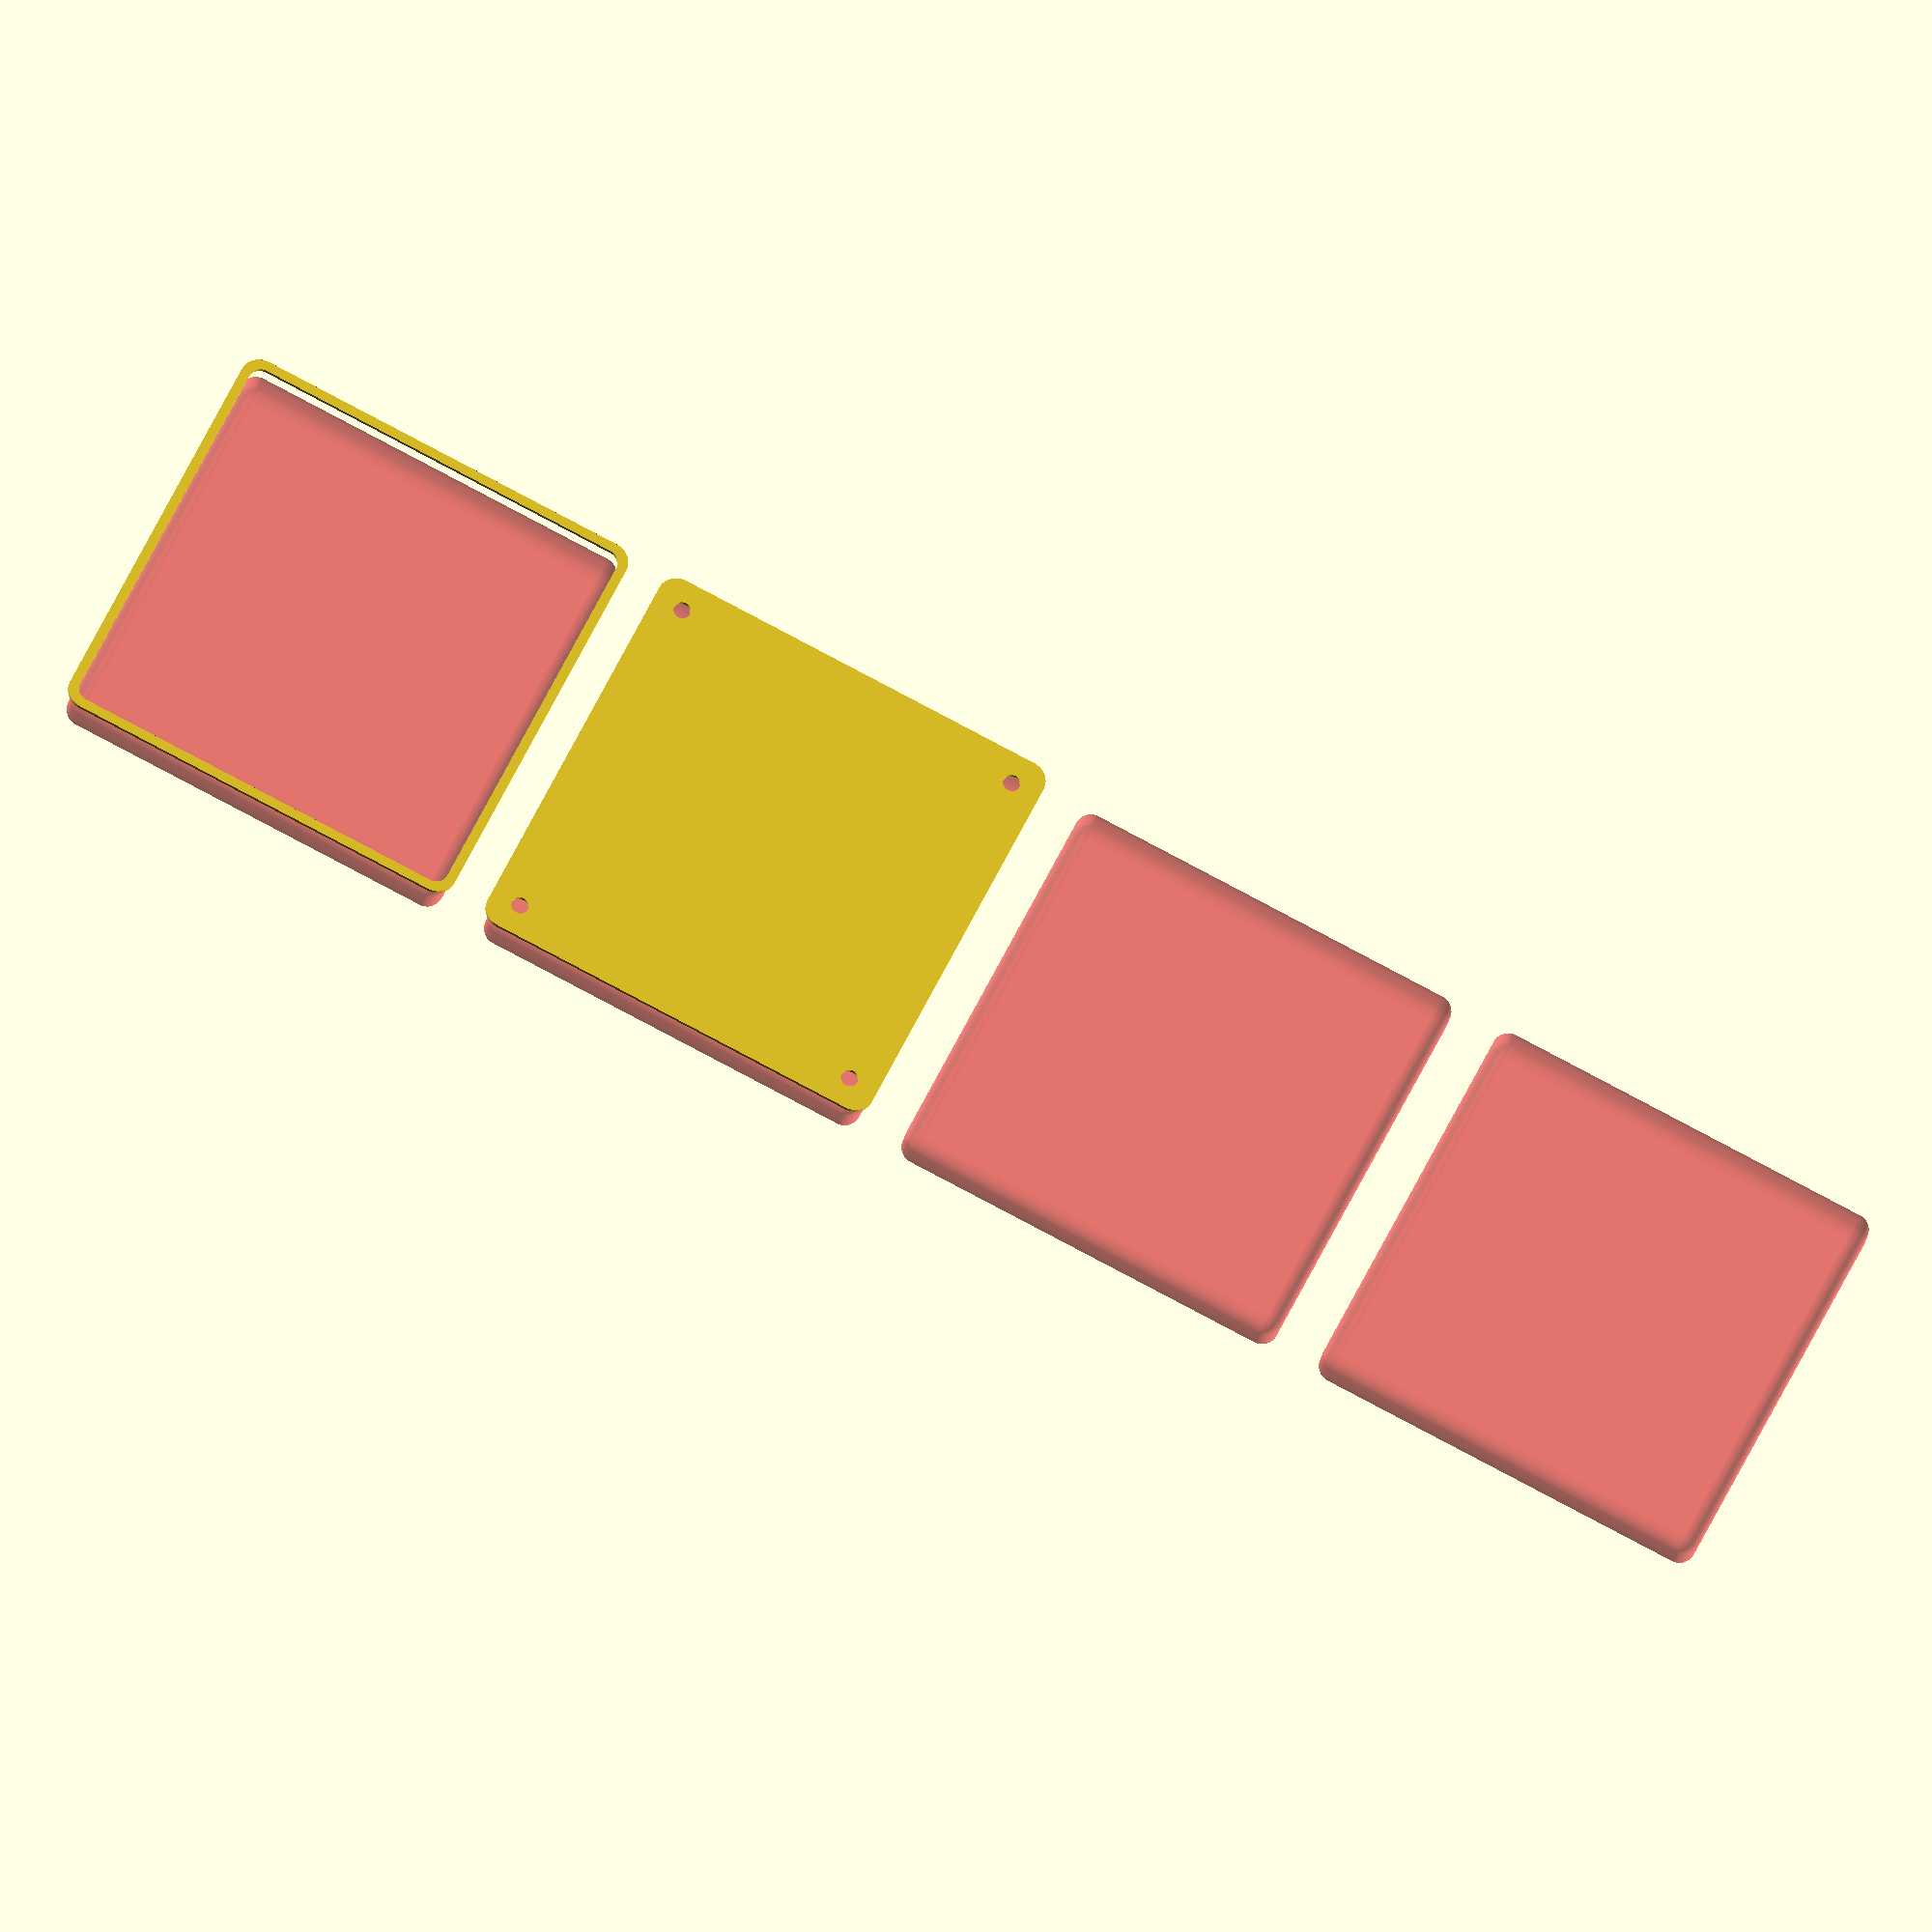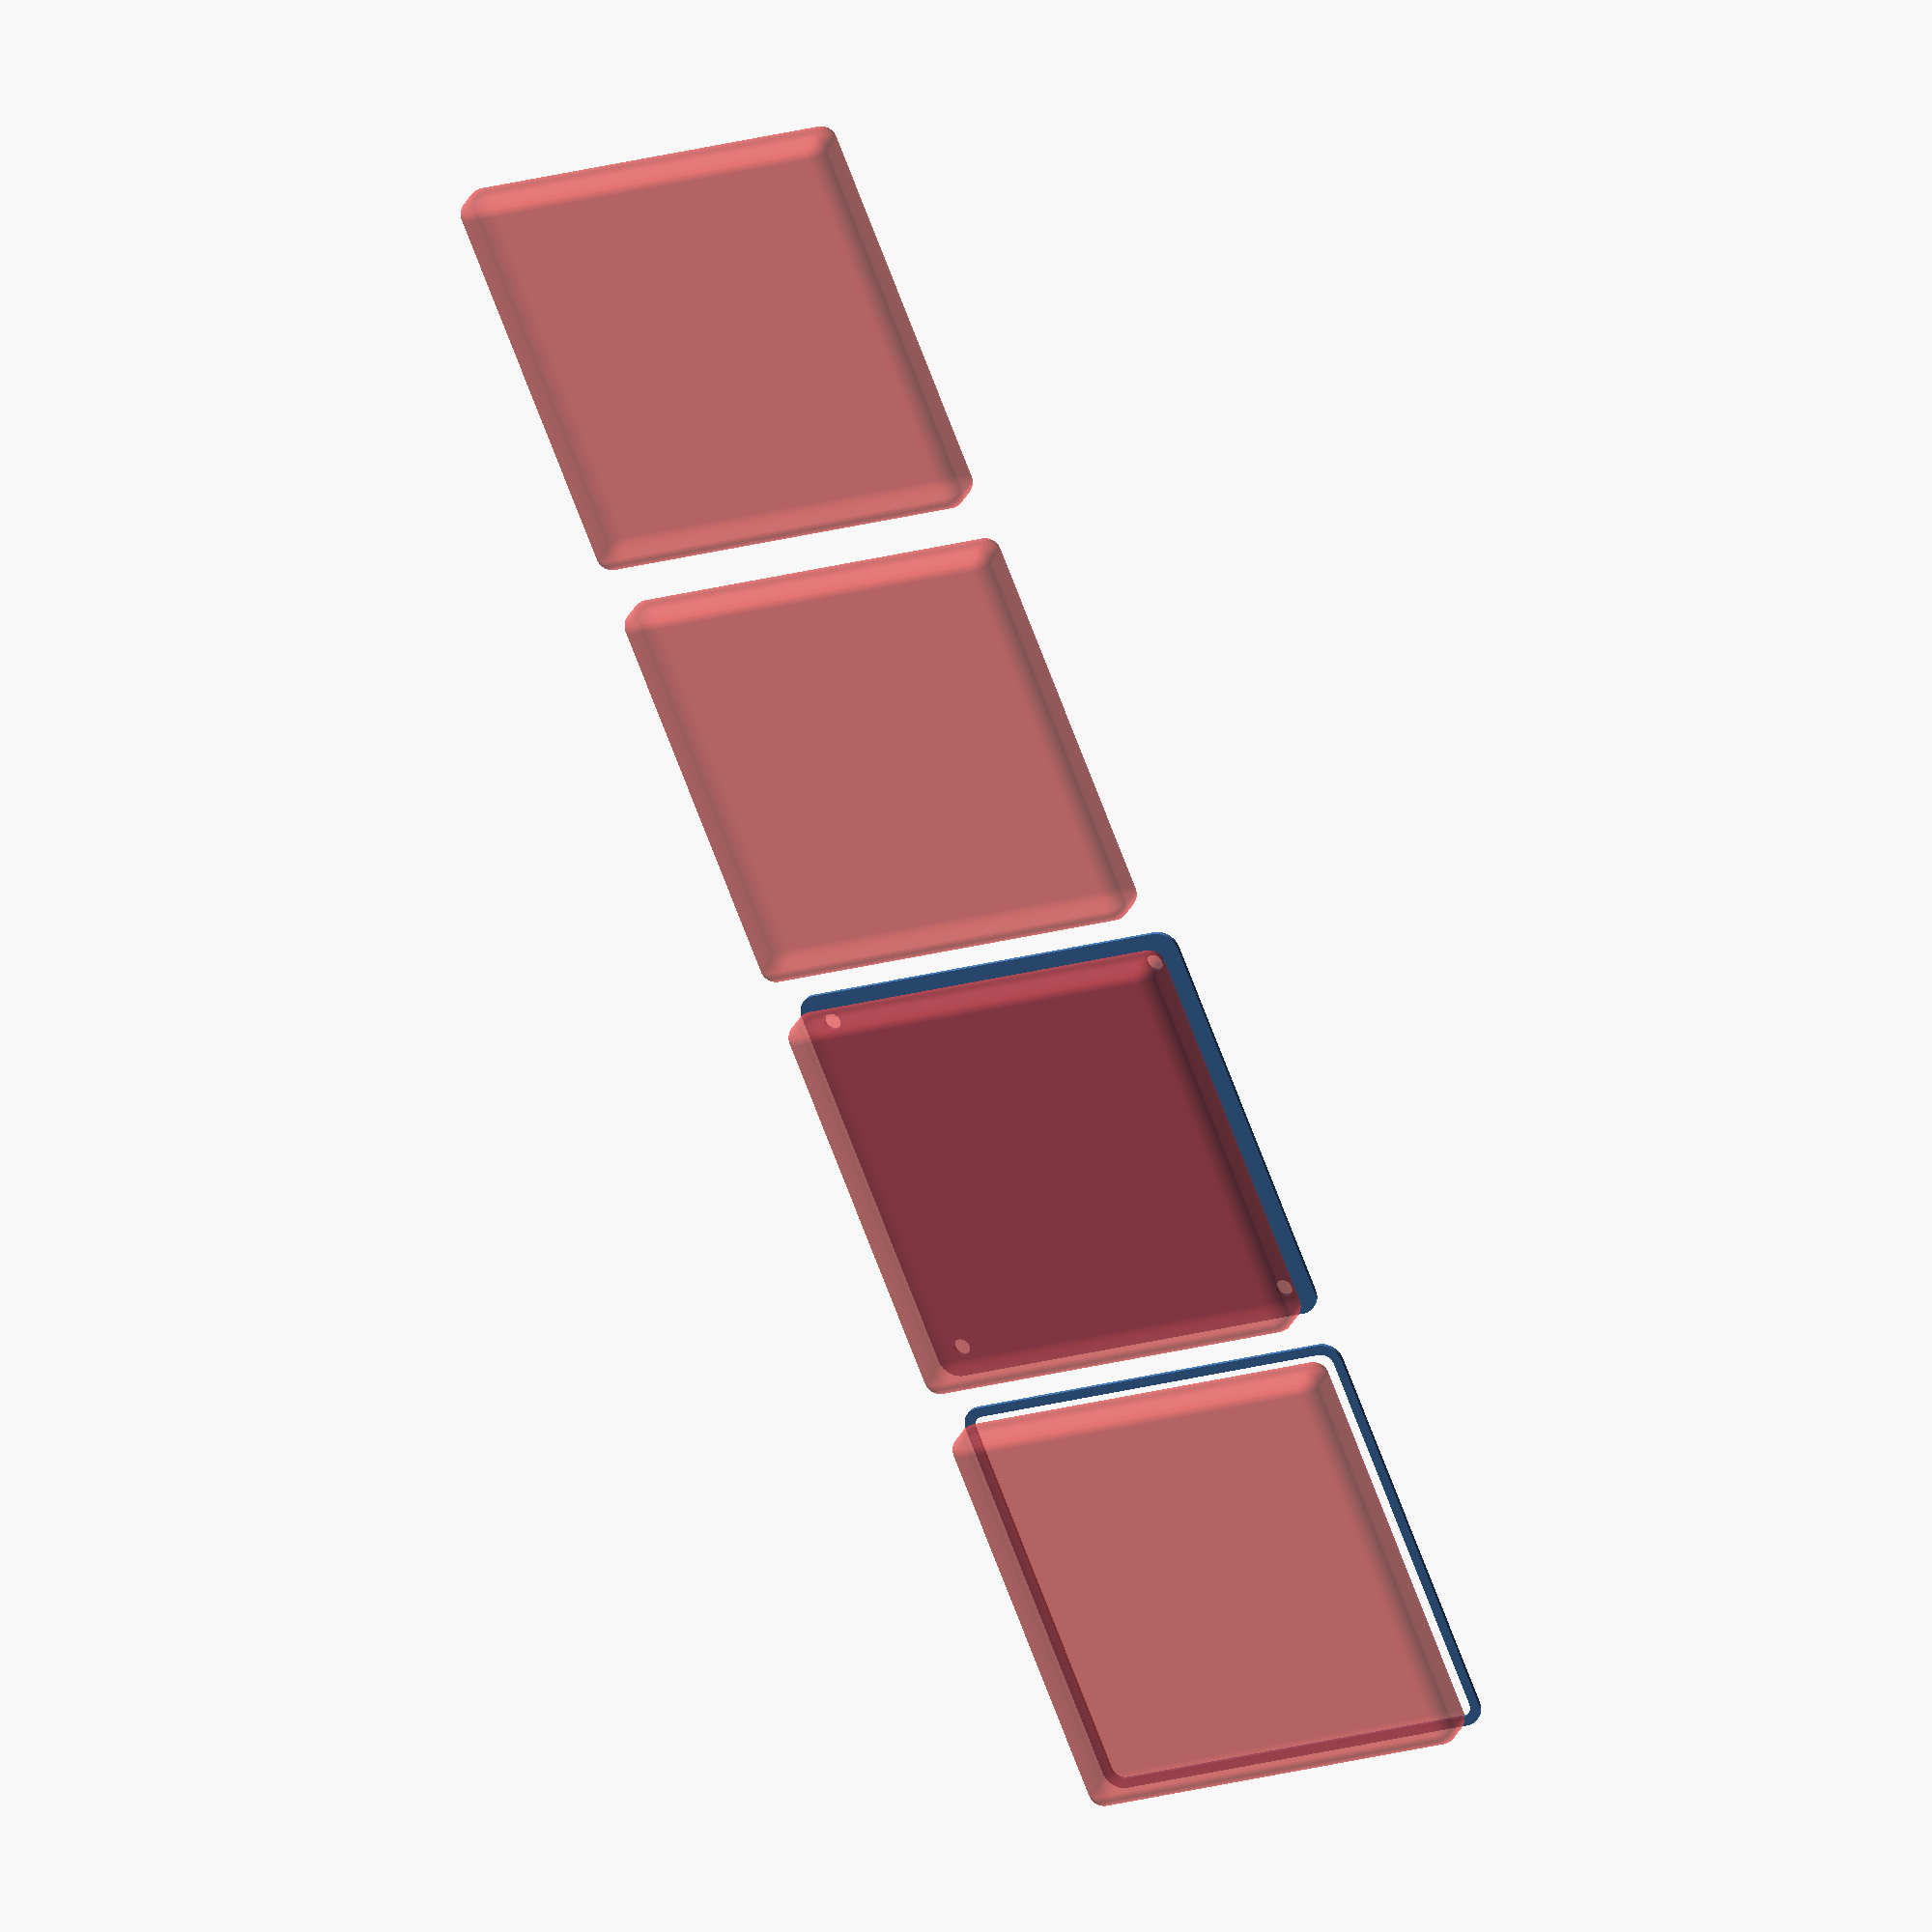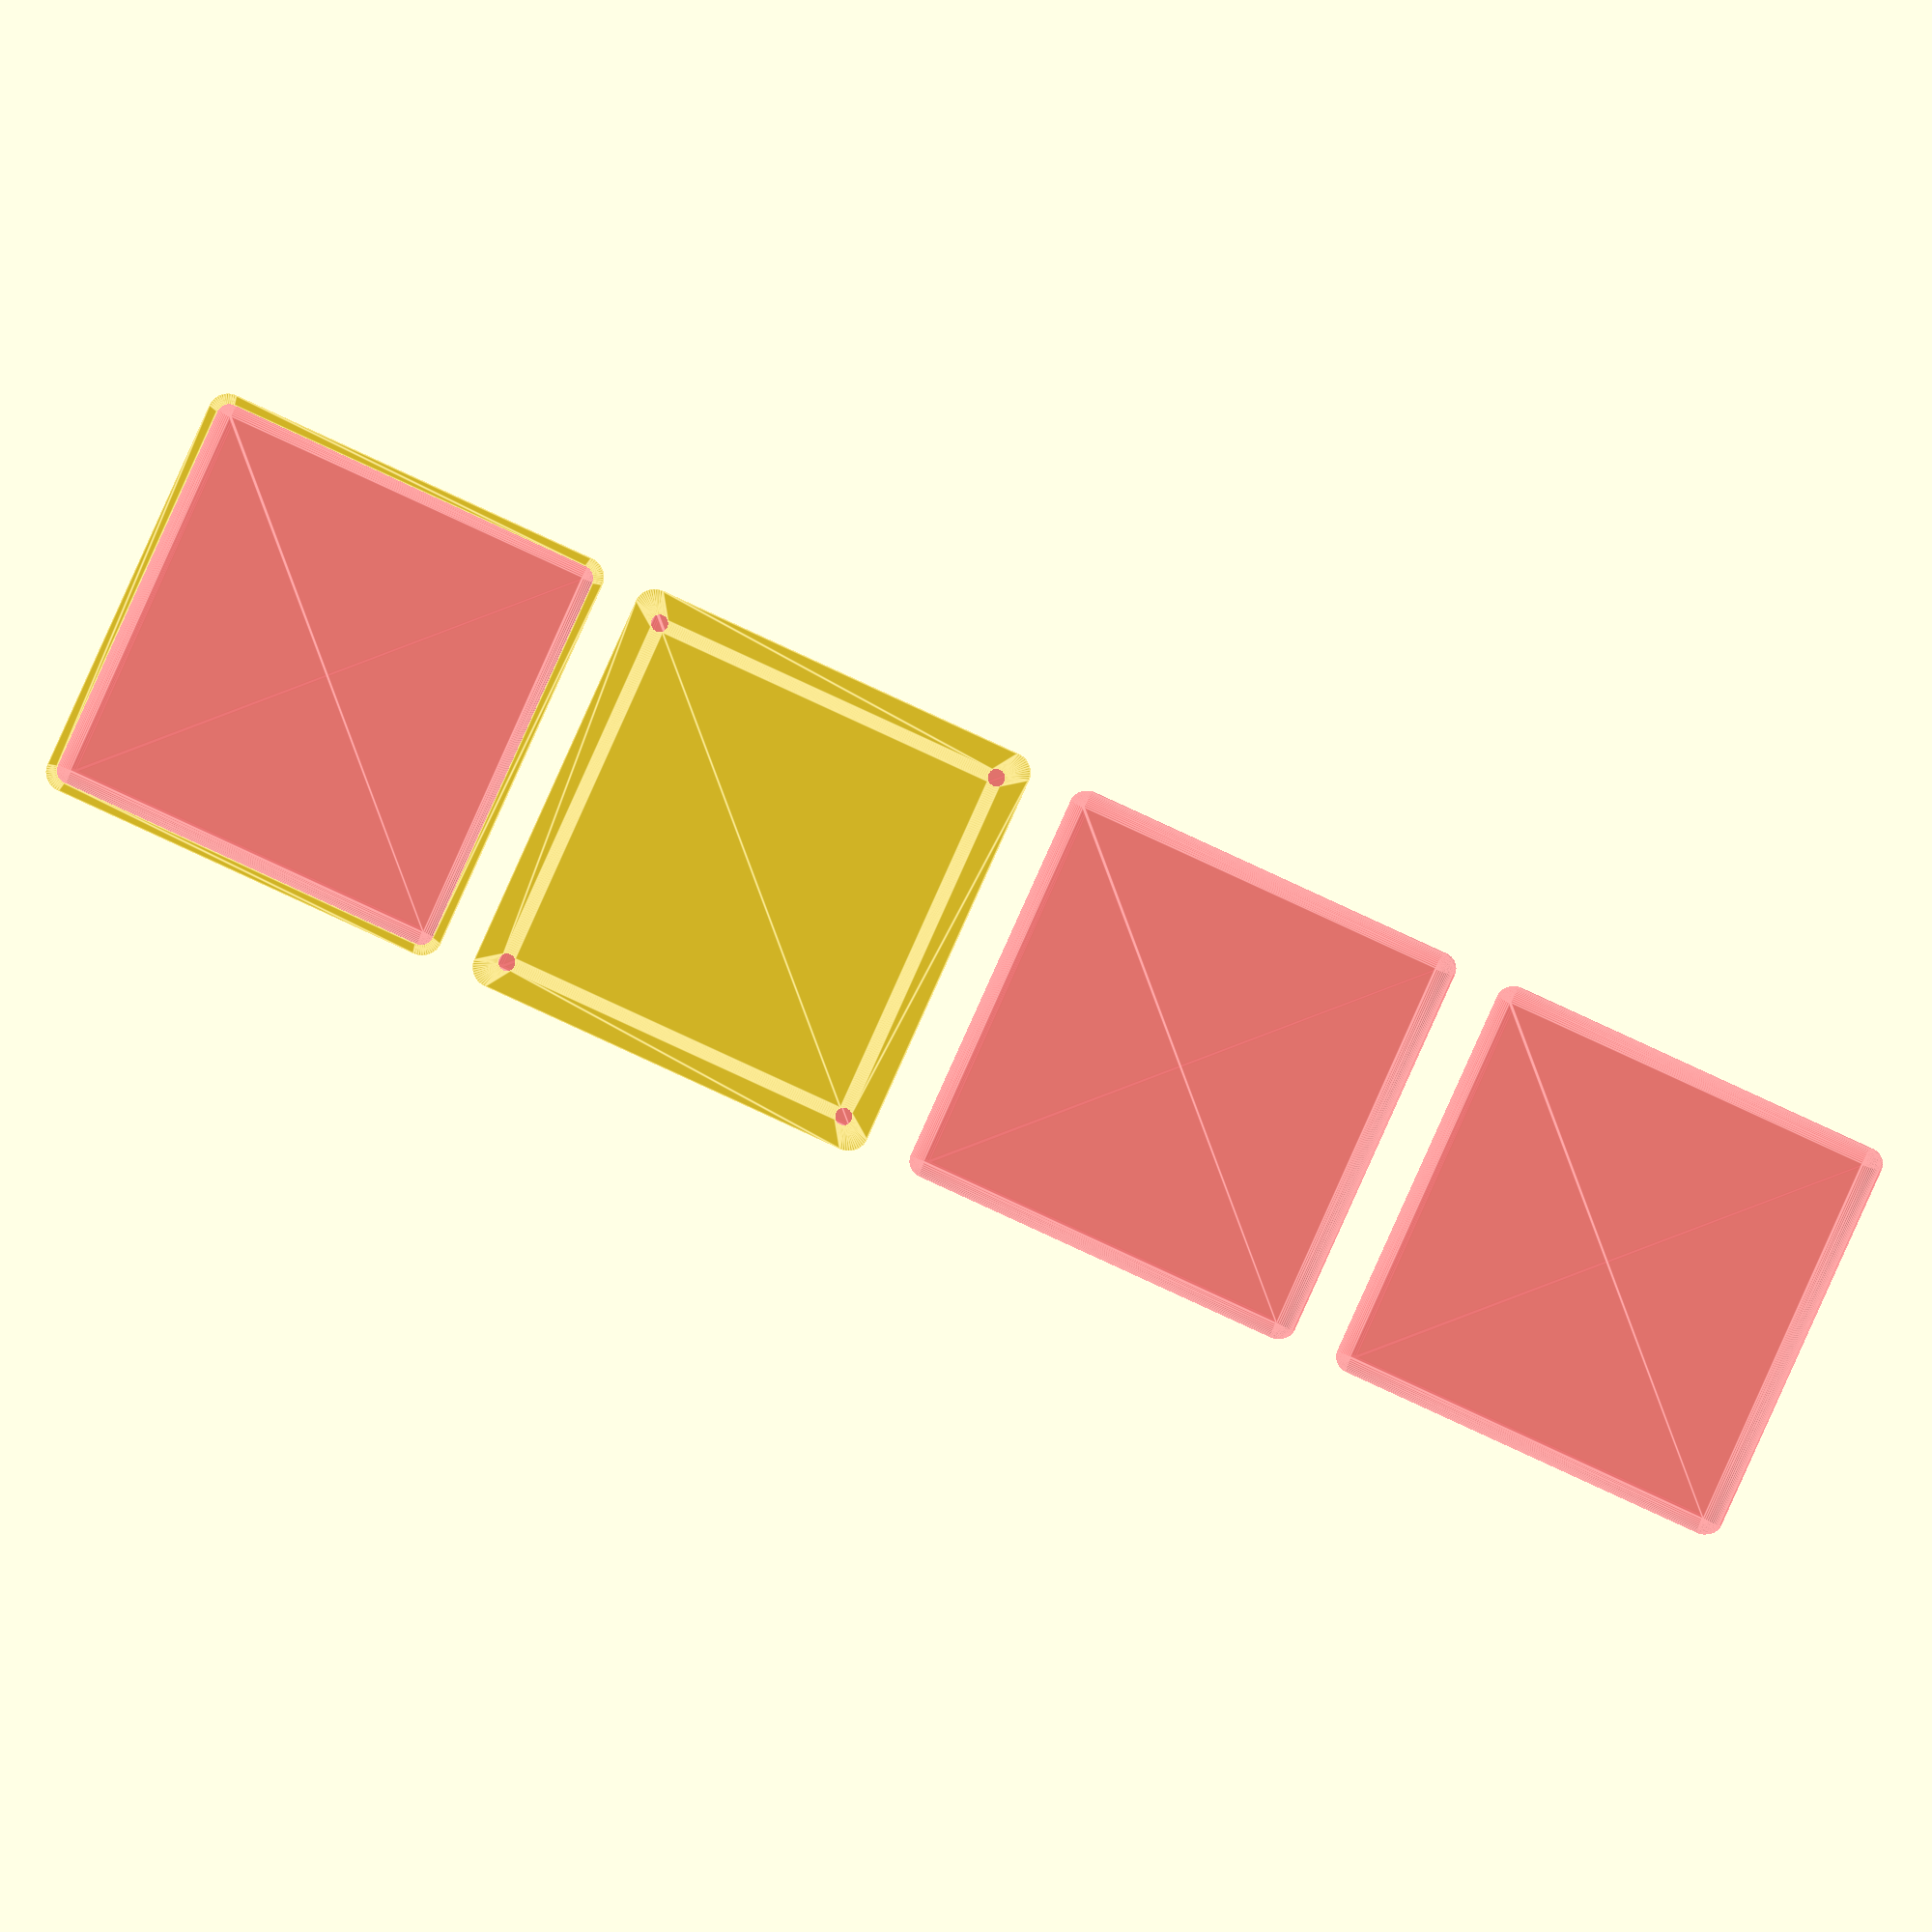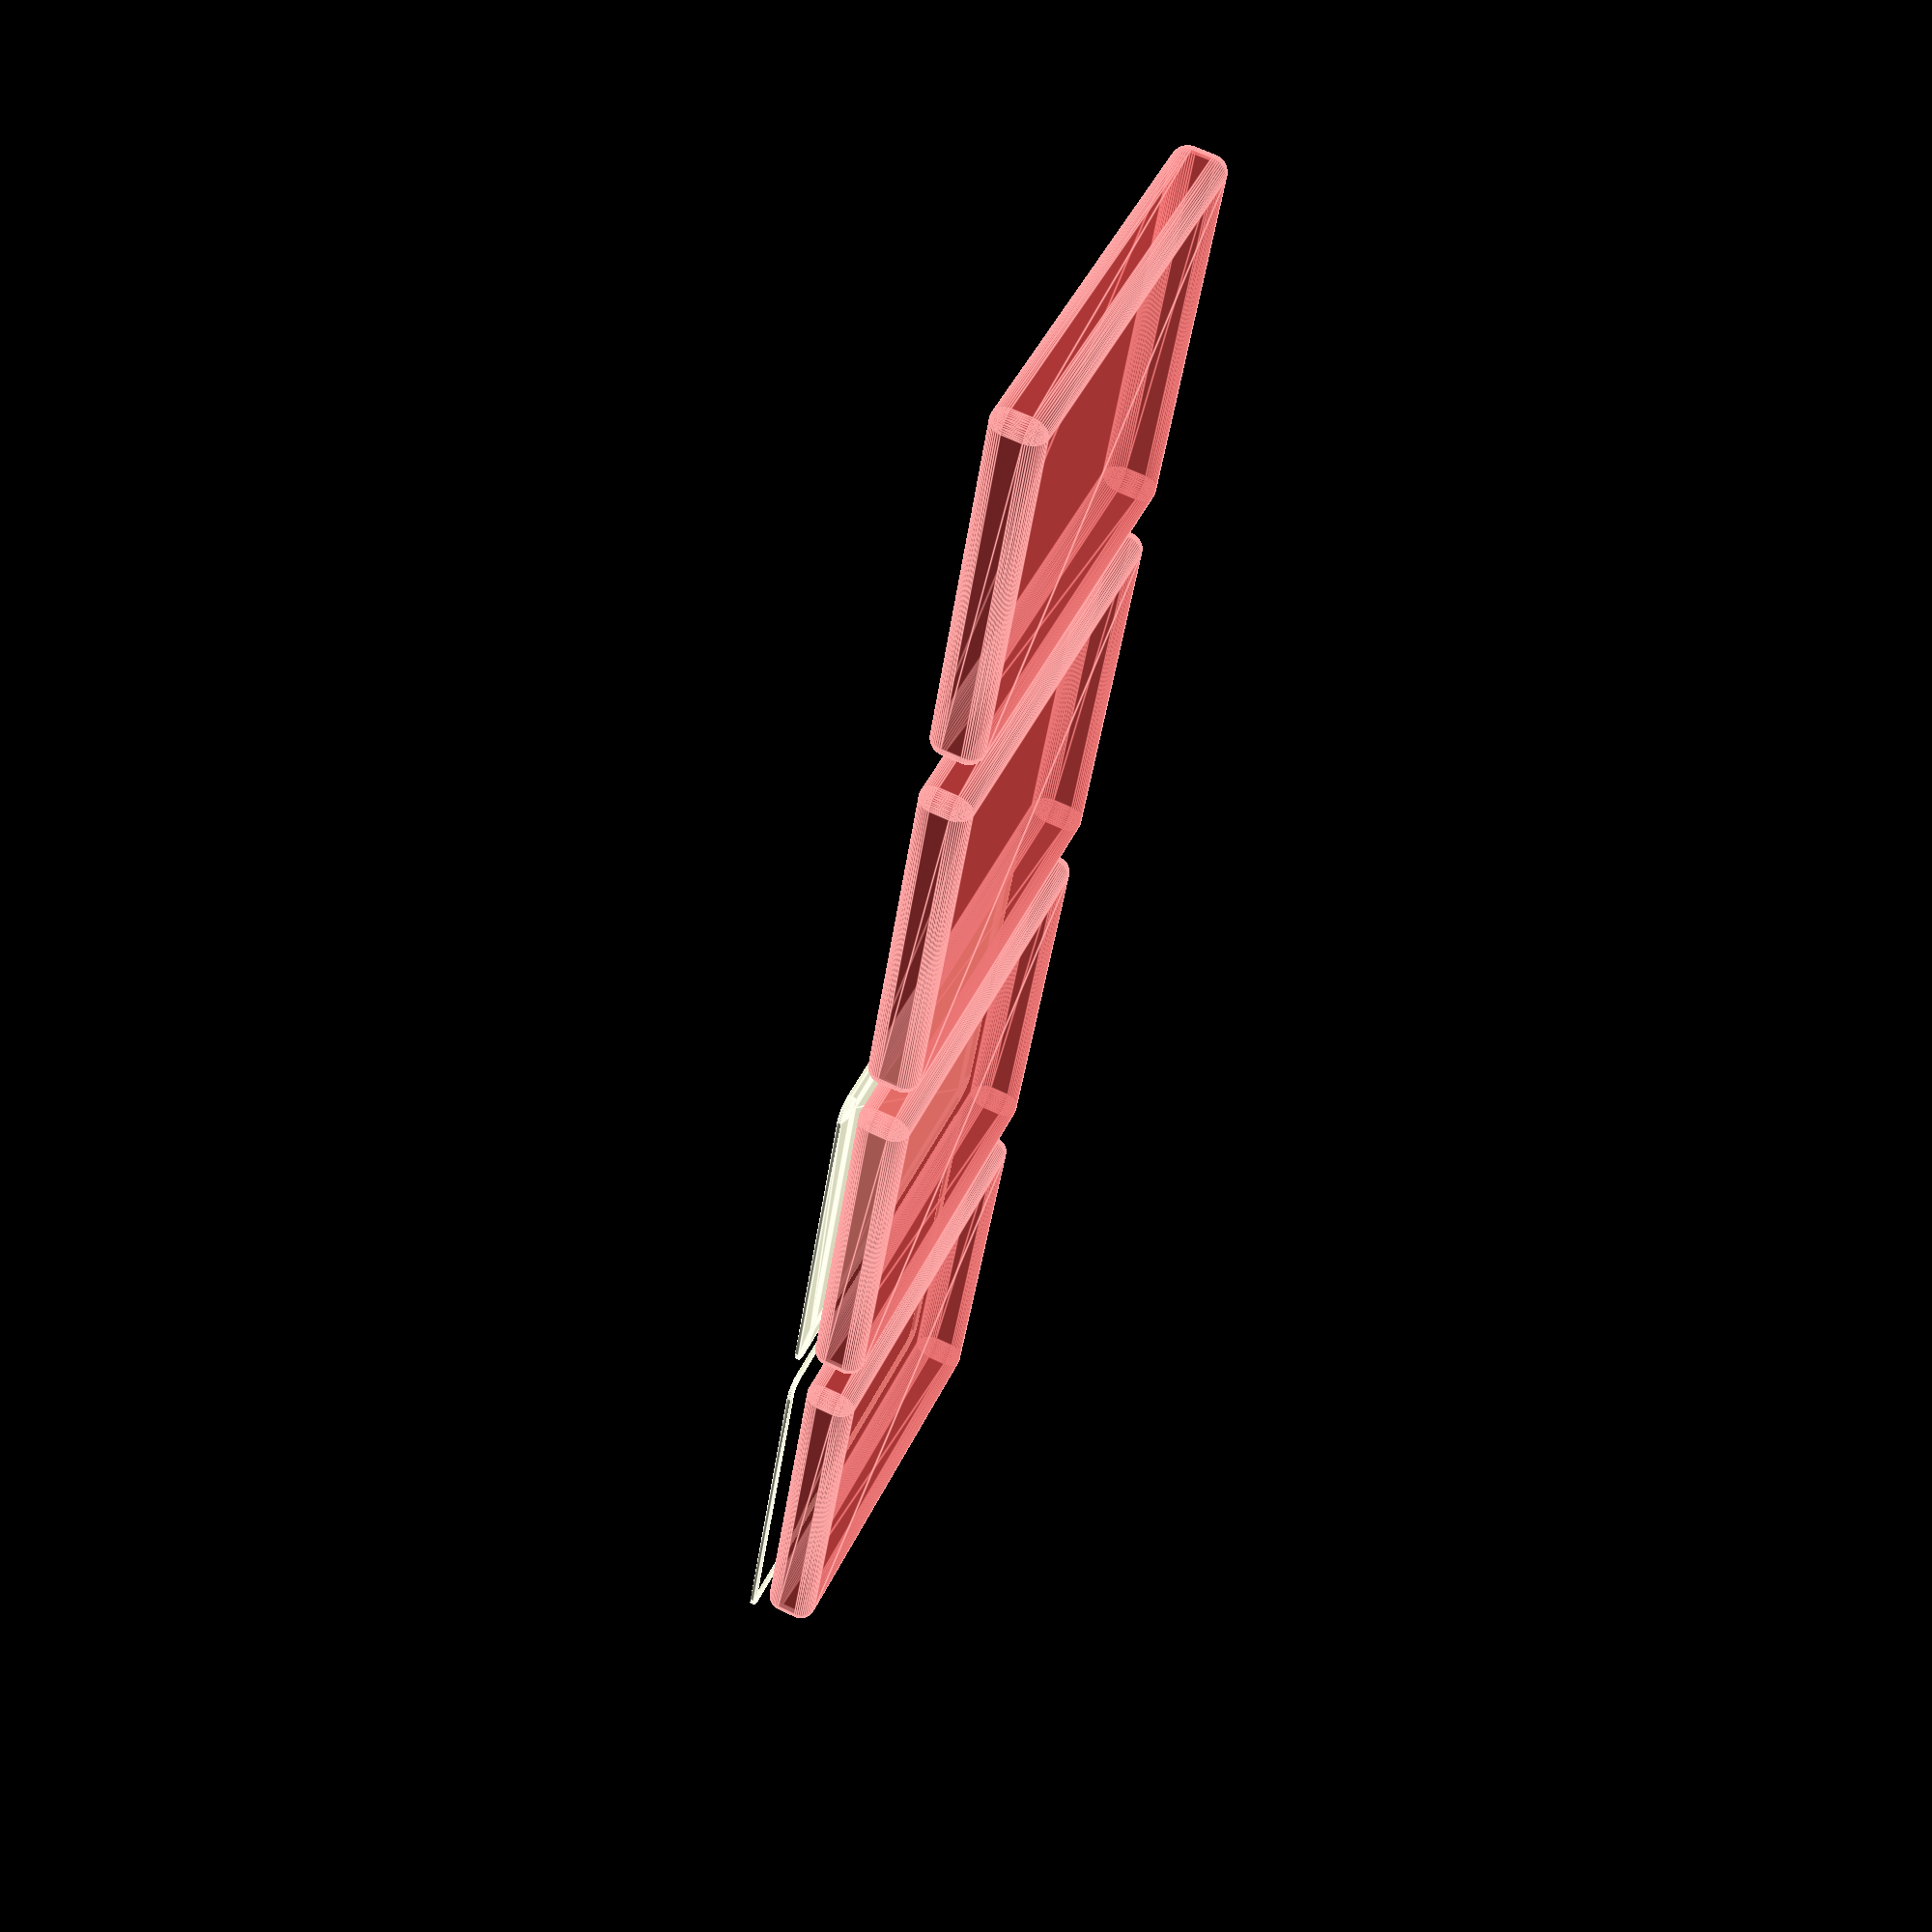
<openscad>
$fn = 50;


union() {
	translate(v = [0, 0, 0]) {
		projection() {
			intersection() {
				translate(v = [-500, -500, -4.5000000000]) {
					cube(size = [1000, 1000, 0.1000000000]);
				}
				difference() {
					union() {
						hull() {
							translate(v = [-47.5000000000, 47.5000000000, 0]) {
								cylinder(h = 12, r = 5);
							}
							translate(v = [47.5000000000, 47.5000000000, 0]) {
								cylinder(h = 12, r = 5);
							}
							translate(v = [-47.5000000000, -47.5000000000, 0]) {
								cylinder(h = 12, r = 5);
							}
							translate(v = [47.5000000000, -47.5000000000, 0]) {
								cylinder(h = 12, r = 5);
							}
						}
					}
					union() {
						translate(v = [-45.0000000000, -45.0000000000, 2]) {
							rotate(a = [0, 0, 0]) {
								difference() {
									union() {
										translate(v = [0, 0, -1.7000000000]) {
											cylinder(h = 1.7000000000, r1 = 1.5000000000, r2 = 2.4000000000);
										}
										cylinder(h = 250, r = 2.4000000000);
										translate(v = [0, 0, -6.0000000000]) {
											cylinder(h = 6, r = 1.5000000000);
										}
										translate(v = [0, 0, -6.0000000000]) {
											cylinder(h = 6, r = 1.8000000000);
										}
										translate(v = [0, 0, -6.0000000000]) {
											cylinder(h = 6, r = 1.5000000000);
										}
									}
									union();
								}
							}
						}
						translate(v = [45.0000000000, -45.0000000000, 2]) {
							rotate(a = [0, 0, 0]) {
								difference() {
									union() {
										translate(v = [0, 0, -1.7000000000]) {
											cylinder(h = 1.7000000000, r1 = 1.5000000000, r2 = 2.4000000000);
										}
										cylinder(h = 250, r = 2.4000000000);
										translate(v = [0, 0, -6.0000000000]) {
											cylinder(h = 6, r = 1.5000000000);
										}
										translate(v = [0, 0, -6.0000000000]) {
											cylinder(h = 6, r = 1.8000000000);
										}
										translate(v = [0, 0, -6.0000000000]) {
											cylinder(h = 6, r = 1.5000000000);
										}
									}
									union();
								}
							}
						}
						translate(v = [-45.0000000000, 45.0000000000, 2]) {
							rotate(a = [0, 0, 0]) {
								difference() {
									union() {
										translate(v = [0, 0, -1.7000000000]) {
											cylinder(h = 1.7000000000, r1 = 1.5000000000, r2 = 2.4000000000);
										}
										cylinder(h = 250, r = 2.4000000000);
										translate(v = [0, 0, -6.0000000000]) {
											cylinder(h = 6, r = 1.5000000000);
										}
										translate(v = [0, 0, -6.0000000000]) {
											cylinder(h = 6, r = 1.8000000000);
										}
										translate(v = [0, 0, -6.0000000000]) {
											cylinder(h = 6, r = 1.5000000000);
										}
									}
									union();
								}
							}
						}
						translate(v = [45.0000000000, 45.0000000000, 2]) {
							rotate(a = [0, 0, 0]) {
								difference() {
									union() {
										translate(v = [0, 0, -1.7000000000]) {
											cylinder(h = 1.7000000000, r1 = 1.5000000000, r2 = 2.4000000000);
										}
										cylinder(h = 250, r = 2.4000000000);
										translate(v = [0, 0, -6.0000000000]) {
											cylinder(h = 6, r = 1.5000000000);
										}
										translate(v = [0, 0, -6.0000000000]) {
											cylinder(h = 6, r = 1.8000000000);
										}
										translate(v = [0, 0, -6.0000000000]) {
											cylinder(h = 6, r = 1.5000000000);
										}
									}
									union();
								}
							}
						}
						translate(v = [0, 0, 3]) {
							#hull() {
								union() {
									translate(v = [-47.0000000000, 47.0000000000, 4]) {
										cylinder(h = 5, r = 4);
									}
									translate(v = [-47.0000000000, 47.0000000000, 4]) {
										sphere(r = 4);
									}
									translate(v = [-47.0000000000, 47.0000000000, 9]) {
										sphere(r = 4);
									}
								}
								union() {
									translate(v = [47.0000000000, 47.0000000000, 4]) {
										cylinder(h = 5, r = 4);
									}
									translate(v = [47.0000000000, 47.0000000000, 4]) {
										sphere(r = 4);
									}
									translate(v = [47.0000000000, 47.0000000000, 9]) {
										sphere(r = 4);
									}
								}
								union() {
									translate(v = [-47.0000000000, -47.0000000000, 4]) {
										cylinder(h = 5, r = 4);
									}
									translate(v = [-47.0000000000, -47.0000000000, 4]) {
										sphere(r = 4);
									}
									translate(v = [-47.0000000000, -47.0000000000, 9]) {
										sphere(r = 4);
									}
								}
								union() {
									translate(v = [47.0000000000, -47.0000000000, 4]) {
										cylinder(h = 5, r = 4);
									}
									translate(v = [47.0000000000, -47.0000000000, 4]) {
										sphere(r = 4);
									}
									translate(v = [47.0000000000, -47.0000000000, 9]) {
										sphere(r = 4);
									}
								}
							}
						}
					}
				}
			}
		}
	}
	translate(v = [0, 114, 0]) {
		projection() {
			intersection() {
				translate(v = [-500, -500, -1.5000000000]) {
					cube(size = [1000, 1000, 0.1000000000]);
				}
				difference() {
					union() {
						hull() {
							translate(v = [-47.5000000000, 47.5000000000, 0]) {
								cylinder(h = 12, r = 5);
							}
							translate(v = [47.5000000000, 47.5000000000, 0]) {
								cylinder(h = 12, r = 5);
							}
							translate(v = [-47.5000000000, -47.5000000000, 0]) {
								cylinder(h = 12, r = 5);
							}
							translate(v = [47.5000000000, -47.5000000000, 0]) {
								cylinder(h = 12, r = 5);
							}
						}
					}
					union() {
						translate(v = [-45.0000000000, -45.0000000000, 2]) {
							rotate(a = [0, 0, 0]) {
								difference() {
									union() {
										translate(v = [0, 0, -1.7000000000]) {
											cylinder(h = 1.7000000000, r1 = 1.5000000000, r2 = 2.4000000000);
										}
										cylinder(h = 250, r = 2.4000000000);
										translate(v = [0, 0, -6.0000000000]) {
											cylinder(h = 6, r = 1.5000000000);
										}
										translate(v = [0, 0, -6.0000000000]) {
											cylinder(h = 6, r = 1.8000000000);
										}
										translate(v = [0, 0, -6.0000000000]) {
											cylinder(h = 6, r = 1.5000000000);
										}
									}
									union();
								}
							}
						}
						translate(v = [45.0000000000, -45.0000000000, 2]) {
							rotate(a = [0, 0, 0]) {
								difference() {
									union() {
										translate(v = [0, 0, -1.7000000000]) {
											cylinder(h = 1.7000000000, r1 = 1.5000000000, r2 = 2.4000000000);
										}
										cylinder(h = 250, r = 2.4000000000);
										translate(v = [0, 0, -6.0000000000]) {
											cylinder(h = 6, r = 1.5000000000);
										}
										translate(v = [0, 0, -6.0000000000]) {
											cylinder(h = 6, r = 1.8000000000);
										}
										translate(v = [0, 0, -6.0000000000]) {
											cylinder(h = 6, r = 1.5000000000);
										}
									}
									union();
								}
							}
						}
						translate(v = [-45.0000000000, 45.0000000000, 2]) {
							rotate(a = [0, 0, 0]) {
								difference() {
									union() {
										translate(v = [0, 0, -1.7000000000]) {
											cylinder(h = 1.7000000000, r1 = 1.5000000000, r2 = 2.4000000000);
										}
										cylinder(h = 250, r = 2.4000000000);
										translate(v = [0, 0, -6.0000000000]) {
											cylinder(h = 6, r = 1.5000000000);
										}
										translate(v = [0, 0, -6.0000000000]) {
											cylinder(h = 6, r = 1.8000000000);
										}
										translate(v = [0, 0, -6.0000000000]) {
											cylinder(h = 6, r = 1.5000000000);
										}
									}
									union();
								}
							}
						}
						translate(v = [45.0000000000, 45.0000000000, 2]) {
							rotate(a = [0, 0, 0]) {
								difference() {
									union() {
										translate(v = [0, 0, -1.7000000000]) {
											cylinder(h = 1.7000000000, r1 = 1.5000000000, r2 = 2.4000000000);
										}
										cylinder(h = 250, r = 2.4000000000);
										translate(v = [0, 0, -6.0000000000]) {
											cylinder(h = 6, r = 1.5000000000);
										}
										translate(v = [0, 0, -6.0000000000]) {
											cylinder(h = 6, r = 1.8000000000);
										}
										translate(v = [0, 0, -6.0000000000]) {
											cylinder(h = 6, r = 1.5000000000);
										}
									}
									union();
								}
							}
						}
						translate(v = [0, 0, 3]) {
							#hull() {
								union() {
									translate(v = [-47.0000000000, 47.0000000000, 4]) {
										cylinder(h = 5, r = 4);
									}
									translate(v = [-47.0000000000, 47.0000000000, 4]) {
										sphere(r = 4);
									}
									translate(v = [-47.0000000000, 47.0000000000, 9]) {
										sphere(r = 4);
									}
								}
								union() {
									translate(v = [47.0000000000, 47.0000000000, 4]) {
										cylinder(h = 5, r = 4);
									}
									translate(v = [47.0000000000, 47.0000000000, 4]) {
										sphere(r = 4);
									}
									translate(v = [47.0000000000, 47.0000000000, 9]) {
										sphere(r = 4);
									}
								}
								union() {
									translate(v = [-47.0000000000, -47.0000000000, 4]) {
										cylinder(h = 5, r = 4);
									}
									translate(v = [-47.0000000000, -47.0000000000, 4]) {
										sphere(r = 4);
									}
									translate(v = [-47.0000000000, -47.0000000000, 9]) {
										sphere(r = 4);
									}
								}
								union() {
									translate(v = [47.0000000000, -47.0000000000, 4]) {
										cylinder(h = 5, r = 4);
									}
									translate(v = [47.0000000000, -47.0000000000, 4]) {
										sphere(r = 4);
									}
									translate(v = [47.0000000000, -47.0000000000, 9]) {
										sphere(r = 4);
									}
								}
							}
						}
					}
				}
			}
		}
	}
	translate(v = [0, 228, 0]) {
		projection() {
			intersection() {
				translate(v = [-500, -500, 1.5000000000]) {
					cube(size = [1000, 1000, 0.1000000000]);
				}
				difference() {
					union() {
						hull() {
							translate(v = [-47.5000000000, 47.5000000000, 0]) {
								cylinder(h = 12, r = 5);
							}
							translate(v = [47.5000000000, 47.5000000000, 0]) {
								cylinder(h = 12, r = 5);
							}
							translate(v = [-47.5000000000, -47.5000000000, 0]) {
								cylinder(h = 12, r = 5);
							}
							translate(v = [47.5000000000, -47.5000000000, 0]) {
								cylinder(h = 12, r = 5);
							}
						}
					}
					union() {
						translate(v = [-45.0000000000, -45.0000000000, 2]) {
							rotate(a = [0, 0, 0]) {
								difference() {
									union() {
										translate(v = [0, 0, -1.7000000000]) {
											cylinder(h = 1.7000000000, r1 = 1.5000000000, r2 = 2.4000000000);
										}
										cylinder(h = 250, r = 2.4000000000);
										translate(v = [0, 0, -6.0000000000]) {
											cylinder(h = 6, r = 1.5000000000);
										}
										translate(v = [0, 0, -6.0000000000]) {
											cylinder(h = 6, r = 1.8000000000);
										}
										translate(v = [0, 0, -6.0000000000]) {
											cylinder(h = 6, r = 1.5000000000);
										}
									}
									union();
								}
							}
						}
						translate(v = [45.0000000000, -45.0000000000, 2]) {
							rotate(a = [0, 0, 0]) {
								difference() {
									union() {
										translate(v = [0, 0, -1.7000000000]) {
											cylinder(h = 1.7000000000, r1 = 1.5000000000, r2 = 2.4000000000);
										}
										cylinder(h = 250, r = 2.4000000000);
										translate(v = [0, 0, -6.0000000000]) {
											cylinder(h = 6, r = 1.5000000000);
										}
										translate(v = [0, 0, -6.0000000000]) {
											cylinder(h = 6, r = 1.8000000000);
										}
										translate(v = [0, 0, -6.0000000000]) {
											cylinder(h = 6, r = 1.5000000000);
										}
									}
									union();
								}
							}
						}
						translate(v = [-45.0000000000, 45.0000000000, 2]) {
							rotate(a = [0, 0, 0]) {
								difference() {
									union() {
										translate(v = [0, 0, -1.7000000000]) {
											cylinder(h = 1.7000000000, r1 = 1.5000000000, r2 = 2.4000000000);
										}
										cylinder(h = 250, r = 2.4000000000);
										translate(v = [0, 0, -6.0000000000]) {
											cylinder(h = 6, r = 1.5000000000);
										}
										translate(v = [0, 0, -6.0000000000]) {
											cylinder(h = 6, r = 1.8000000000);
										}
										translate(v = [0, 0, -6.0000000000]) {
											cylinder(h = 6, r = 1.5000000000);
										}
									}
									union();
								}
							}
						}
						translate(v = [45.0000000000, 45.0000000000, 2]) {
							rotate(a = [0, 0, 0]) {
								difference() {
									union() {
										translate(v = [0, 0, -1.7000000000]) {
											cylinder(h = 1.7000000000, r1 = 1.5000000000, r2 = 2.4000000000);
										}
										cylinder(h = 250, r = 2.4000000000);
										translate(v = [0, 0, -6.0000000000]) {
											cylinder(h = 6, r = 1.5000000000);
										}
										translate(v = [0, 0, -6.0000000000]) {
											cylinder(h = 6, r = 1.8000000000);
										}
										translate(v = [0, 0, -6.0000000000]) {
											cylinder(h = 6, r = 1.5000000000);
										}
									}
									union();
								}
							}
						}
						translate(v = [0, 0, 3]) {
							#hull() {
								union() {
									translate(v = [-47.0000000000, 47.0000000000, 4]) {
										cylinder(h = 5, r = 4);
									}
									translate(v = [-47.0000000000, 47.0000000000, 4]) {
										sphere(r = 4);
									}
									translate(v = [-47.0000000000, 47.0000000000, 9]) {
										sphere(r = 4);
									}
								}
								union() {
									translate(v = [47.0000000000, 47.0000000000, 4]) {
										cylinder(h = 5, r = 4);
									}
									translate(v = [47.0000000000, 47.0000000000, 4]) {
										sphere(r = 4);
									}
									translate(v = [47.0000000000, 47.0000000000, 9]) {
										sphere(r = 4);
									}
								}
								union() {
									translate(v = [-47.0000000000, -47.0000000000, 4]) {
										cylinder(h = 5, r = 4);
									}
									translate(v = [-47.0000000000, -47.0000000000, 4]) {
										sphere(r = 4);
									}
									translate(v = [-47.0000000000, -47.0000000000, 9]) {
										sphere(r = 4);
									}
								}
								union() {
									translate(v = [47.0000000000, -47.0000000000, 4]) {
										cylinder(h = 5, r = 4);
									}
									translate(v = [47.0000000000, -47.0000000000, 4]) {
										sphere(r = 4);
									}
									translate(v = [47.0000000000, -47.0000000000, 9]) {
										sphere(r = 4);
									}
								}
							}
						}
					}
				}
			}
		}
	}
	translate(v = [0, 342, 0]) {
		projection() {
			intersection() {
				translate(v = [-500, -500, 4.5000000000]) {
					cube(size = [1000, 1000, 0.1000000000]);
				}
				difference() {
					union() {
						hull() {
							translate(v = [-47.5000000000, 47.5000000000, 0]) {
								cylinder(h = 12, r = 5);
							}
							translate(v = [47.5000000000, 47.5000000000, 0]) {
								cylinder(h = 12, r = 5);
							}
							translate(v = [-47.5000000000, -47.5000000000, 0]) {
								cylinder(h = 12, r = 5);
							}
							translate(v = [47.5000000000, -47.5000000000, 0]) {
								cylinder(h = 12, r = 5);
							}
						}
					}
					union() {
						translate(v = [-45.0000000000, -45.0000000000, 2]) {
							rotate(a = [0, 0, 0]) {
								difference() {
									union() {
										translate(v = [0, 0, -1.7000000000]) {
											cylinder(h = 1.7000000000, r1 = 1.5000000000, r2 = 2.4000000000);
										}
										cylinder(h = 250, r = 2.4000000000);
										translate(v = [0, 0, -6.0000000000]) {
											cylinder(h = 6, r = 1.5000000000);
										}
										translate(v = [0, 0, -6.0000000000]) {
											cylinder(h = 6, r = 1.8000000000);
										}
										translate(v = [0, 0, -6.0000000000]) {
											cylinder(h = 6, r = 1.5000000000);
										}
									}
									union();
								}
							}
						}
						translate(v = [45.0000000000, -45.0000000000, 2]) {
							rotate(a = [0, 0, 0]) {
								difference() {
									union() {
										translate(v = [0, 0, -1.7000000000]) {
											cylinder(h = 1.7000000000, r1 = 1.5000000000, r2 = 2.4000000000);
										}
										cylinder(h = 250, r = 2.4000000000);
										translate(v = [0, 0, -6.0000000000]) {
											cylinder(h = 6, r = 1.5000000000);
										}
										translate(v = [0, 0, -6.0000000000]) {
											cylinder(h = 6, r = 1.8000000000);
										}
										translate(v = [0, 0, -6.0000000000]) {
											cylinder(h = 6, r = 1.5000000000);
										}
									}
									union();
								}
							}
						}
						translate(v = [-45.0000000000, 45.0000000000, 2]) {
							rotate(a = [0, 0, 0]) {
								difference() {
									union() {
										translate(v = [0, 0, -1.7000000000]) {
											cylinder(h = 1.7000000000, r1 = 1.5000000000, r2 = 2.4000000000);
										}
										cylinder(h = 250, r = 2.4000000000);
										translate(v = [0, 0, -6.0000000000]) {
											cylinder(h = 6, r = 1.5000000000);
										}
										translate(v = [0, 0, -6.0000000000]) {
											cylinder(h = 6, r = 1.8000000000);
										}
										translate(v = [0, 0, -6.0000000000]) {
											cylinder(h = 6, r = 1.5000000000);
										}
									}
									union();
								}
							}
						}
						translate(v = [45.0000000000, 45.0000000000, 2]) {
							rotate(a = [0, 0, 0]) {
								difference() {
									union() {
										translate(v = [0, 0, -1.7000000000]) {
											cylinder(h = 1.7000000000, r1 = 1.5000000000, r2 = 2.4000000000);
										}
										cylinder(h = 250, r = 2.4000000000);
										translate(v = [0, 0, -6.0000000000]) {
											cylinder(h = 6, r = 1.5000000000);
										}
										translate(v = [0, 0, -6.0000000000]) {
											cylinder(h = 6, r = 1.8000000000);
										}
										translate(v = [0, 0, -6.0000000000]) {
											cylinder(h = 6, r = 1.5000000000);
										}
									}
									union();
								}
							}
						}
						translate(v = [0, 0, 3]) {
							#hull() {
								union() {
									translate(v = [-47.0000000000, 47.0000000000, 4]) {
										cylinder(h = 5, r = 4);
									}
									translate(v = [-47.0000000000, 47.0000000000, 4]) {
										sphere(r = 4);
									}
									translate(v = [-47.0000000000, 47.0000000000, 9]) {
										sphere(r = 4);
									}
								}
								union() {
									translate(v = [47.0000000000, 47.0000000000, 4]) {
										cylinder(h = 5, r = 4);
									}
									translate(v = [47.0000000000, 47.0000000000, 4]) {
										sphere(r = 4);
									}
									translate(v = [47.0000000000, 47.0000000000, 9]) {
										sphere(r = 4);
									}
								}
								union() {
									translate(v = [-47.0000000000, -47.0000000000, 4]) {
										cylinder(h = 5, r = 4);
									}
									translate(v = [-47.0000000000, -47.0000000000, 4]) {
										sphere(r = 4);
									}
									translate(v = [-47.0000000000, -47.0000000000, 9]) {
										sphere(r = 4);
									}
								}
								union() {
									translate(v = [47.0000000000, -47.0000000000, 4]) {
										cylinder(h = 5, r = 4);
									}
									translate(v = [47.0000000000, -47.0000000000, 4]) {
										sphere(r = 4);
									}
									translate(v = [47.0000000000, -47.0000000000, 9]) {
										sphere(r = 4);
									}
								}
							}
						}
					}
				}
			}
		}
	}
}
</openscad>
<views>
elev=203.7 azim=243.8 roll=9.5 proj=o view=wireframe
elev=150.4 azim=338.1 roll=158.8 proj=o view=solid
elev=359.3 azim=65.6 roll=186.7 proj=o view=edges
elev=294.2 azim=197.7 roll=295.7 proj=p view=edges
</views>
